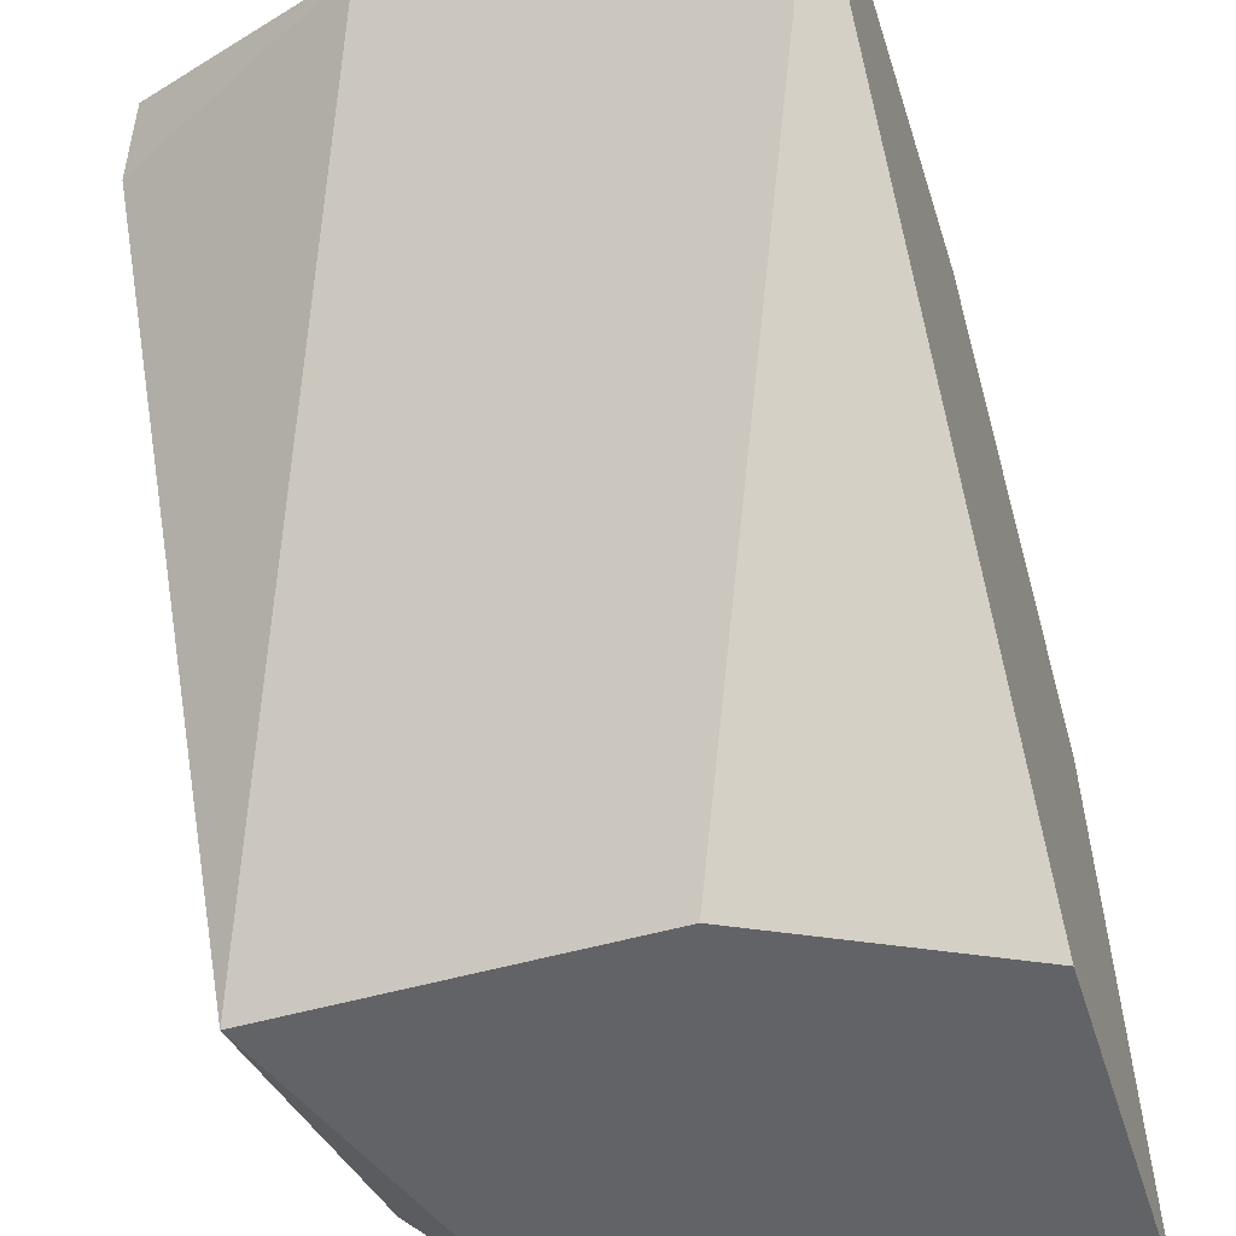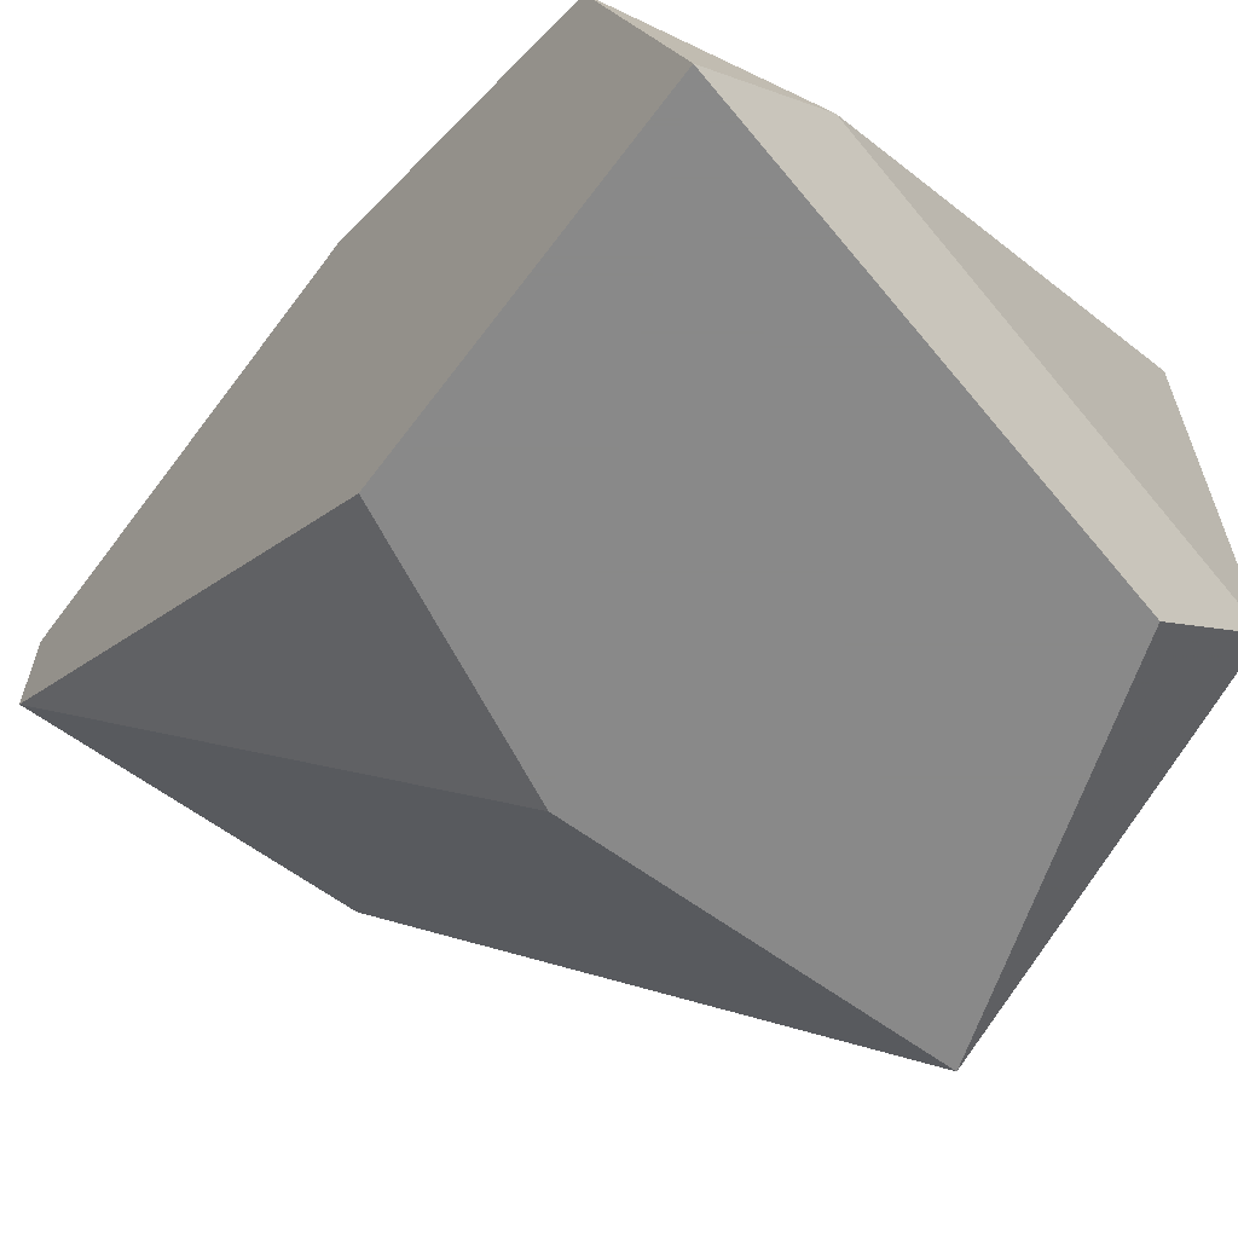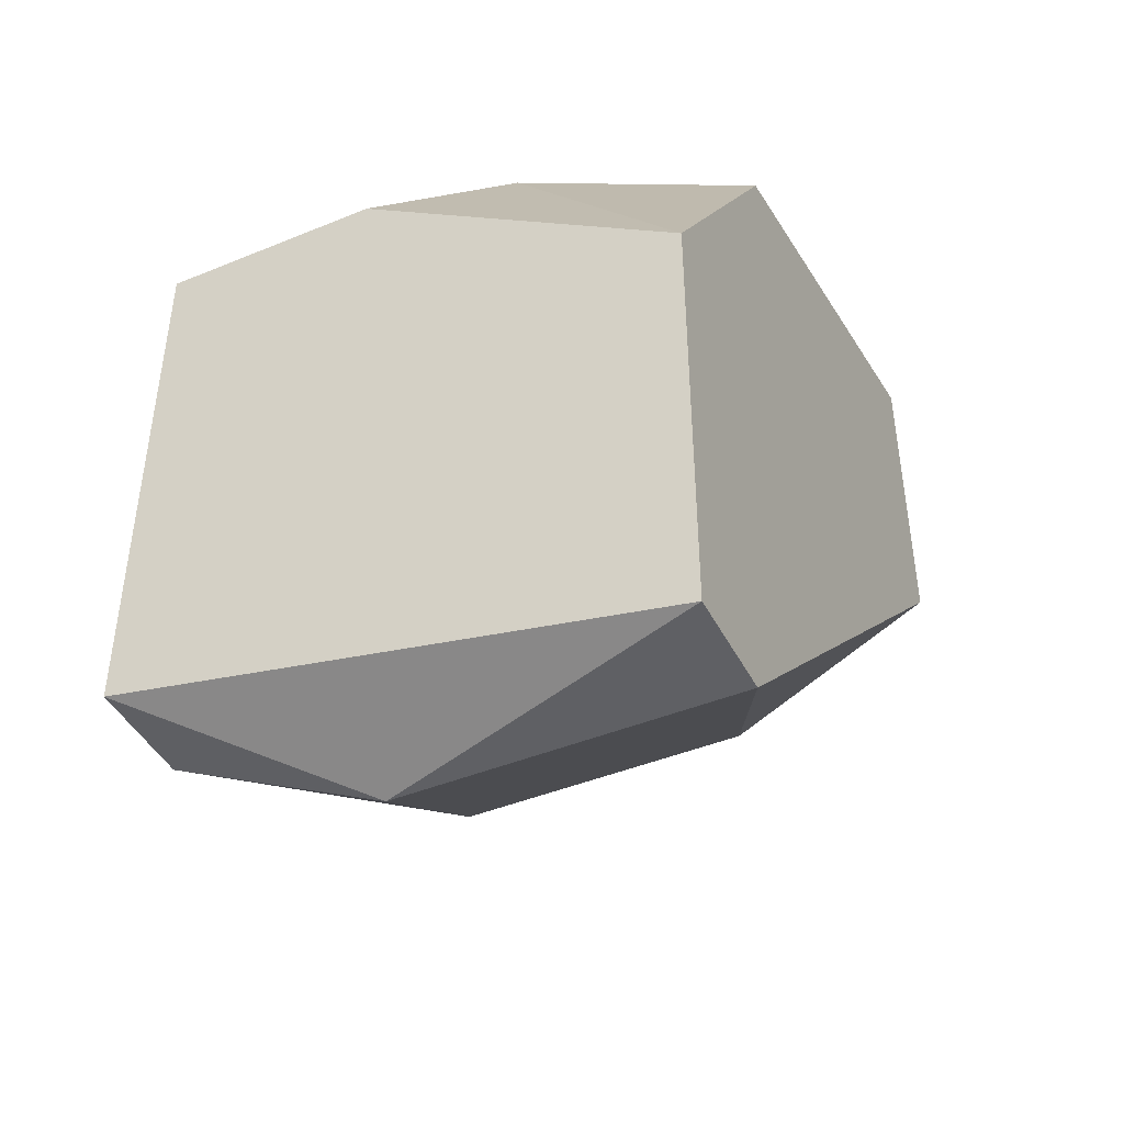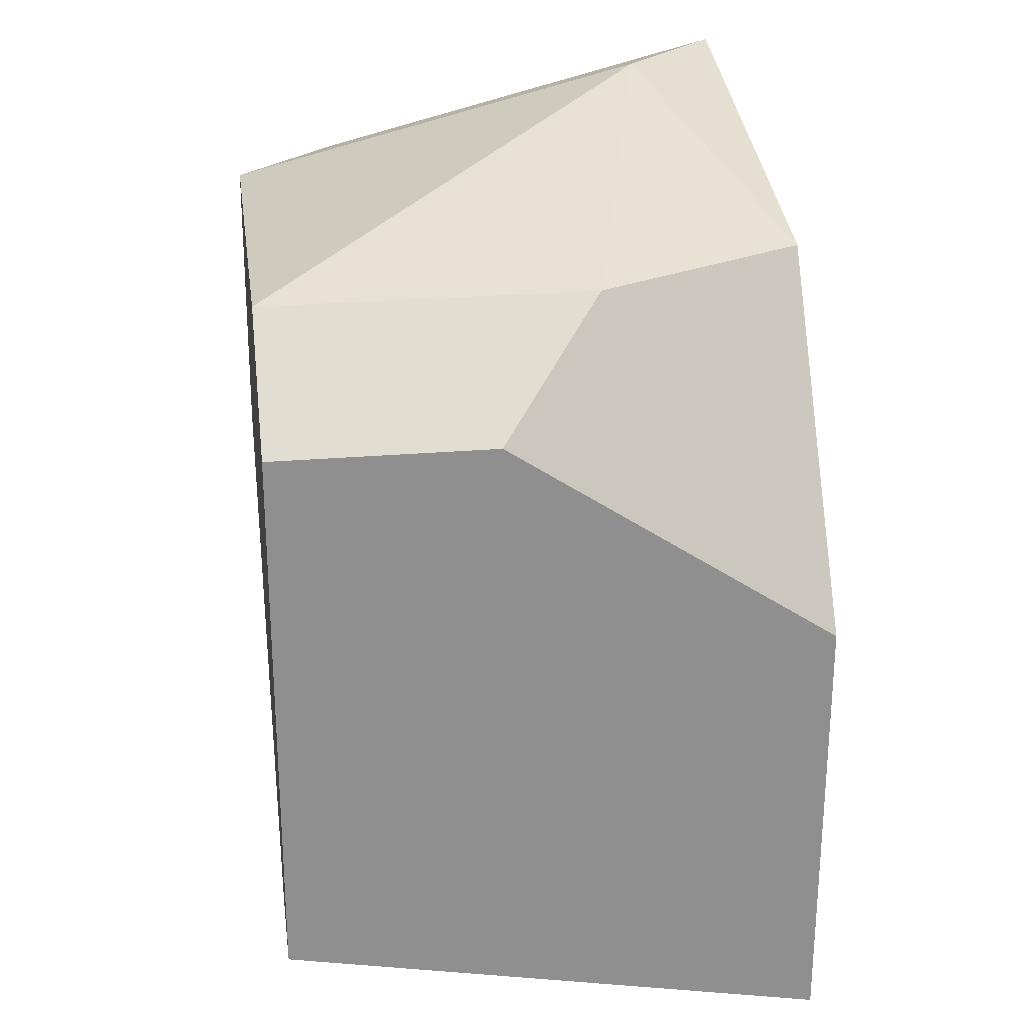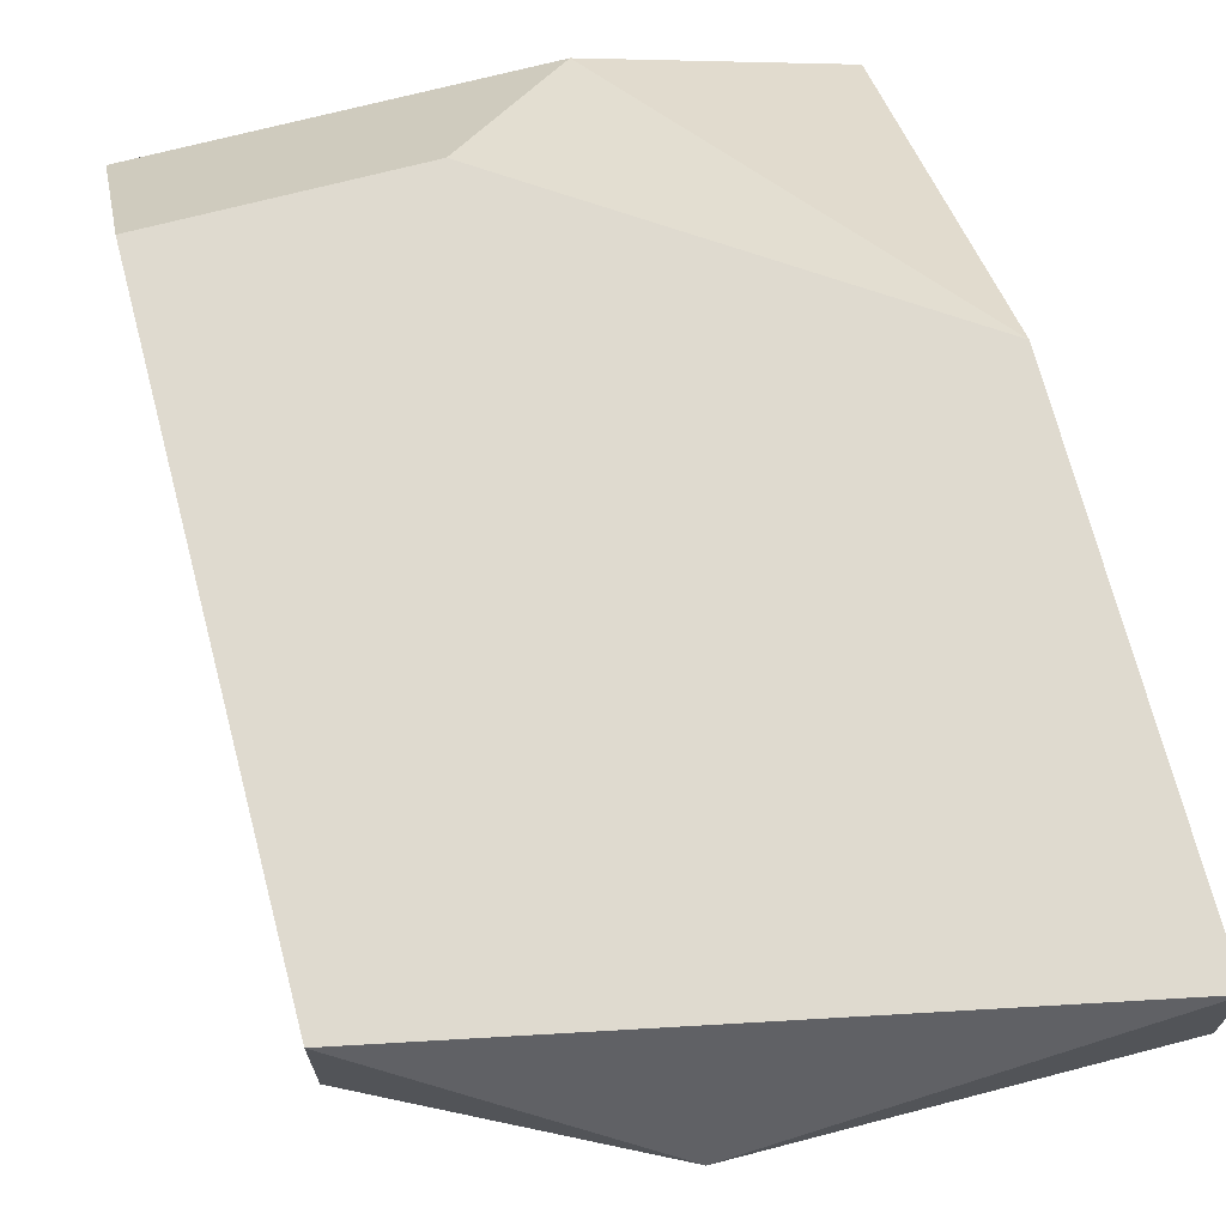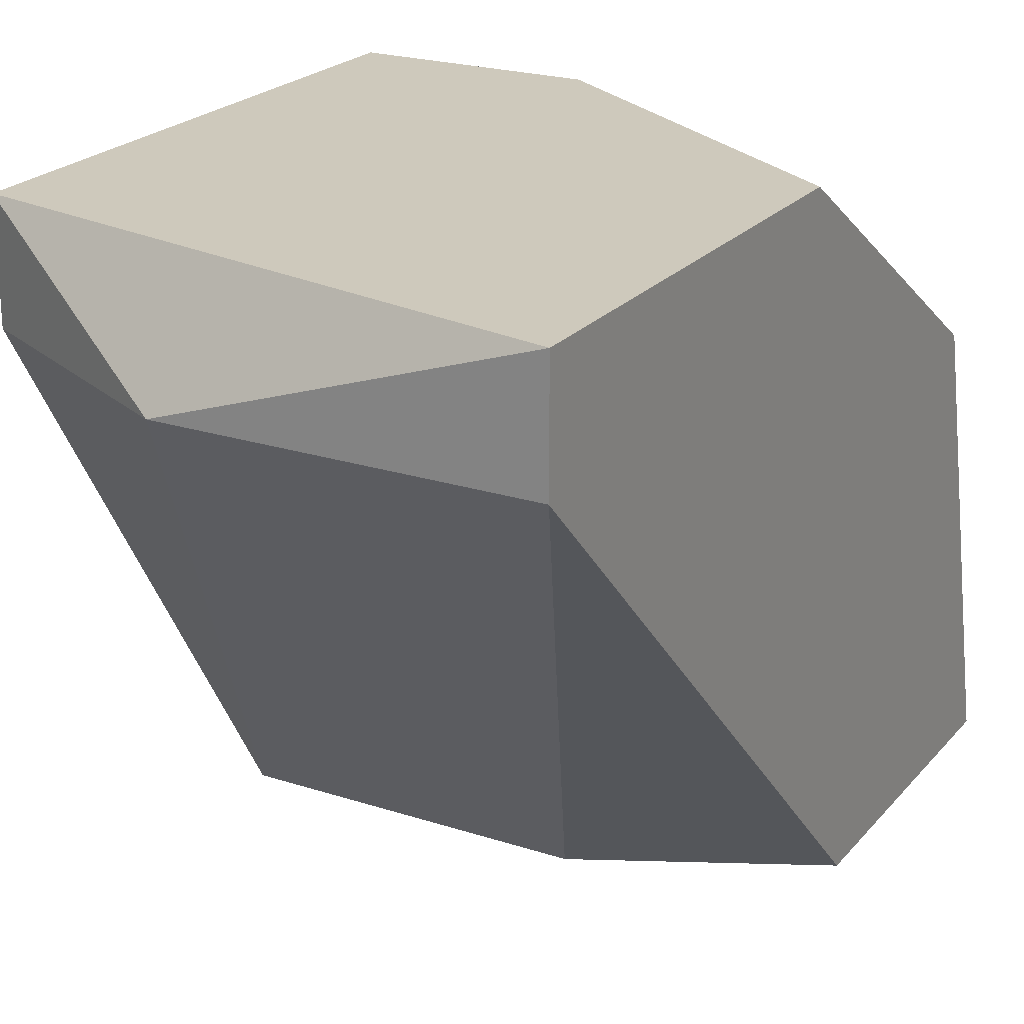
<metadata>
{"format":"obj","ext":"obj","renderer":"f3d","projection":"perspective","resolution":1024,"background":"white","views":[{"elev":-50.9,"azim":-162.6,"up":"+Y"},{"elev":-63.0,"azim":-36.6,"up":"+Y"},{"elev":-43.8,"azim":-154.3,"up":"+Z"},{"elev":25.0,"azim":172.0,"up":"+Z"},{"elev":70.7,"azim":165.4,"up":"+Y"},{"elev":22.5,"azim":-150.7,"up":"+Y"}]}
</metadata>
<code>
v -0.007293 -0.02303 0.008318
v -0.007293 -0.01322 0.0142
v -0.01122 -0.01125 0.008318
v -0.01122 -0.01125 0.000468
v -0.01122 -0.02303 0.01617
v -0.01122 -0.02303 0.01028
v -0.01122 -0.01322 0.000468
v -0.01122 -0.01518 0.0142
v -0.003371 -0.02303 0.0142
v -0.001407 -0.02107 0.0142
v -0.001407 -0.01125 0.00243
v -0.001407 -0.01125 0.01224
v -0.001407 -0.02303 0.008318
v -0.001407 -0.01322 0.00243
v -0.001407 -0.01322 0.0142
v -0.005334 -0.01125 0.01224
v -0.005334 -0.01322 0.000468
v -0.009257 -0.02107 0.01617
f 17 11 14
f 1 13 5
f 4 16 11
f 13 11 15
f 4 5 8
f 13 15 10
f 13 1 17
f 4 11 17
f 5 4 6
f 1 5 6
f 16 4 3
f 4 8 3
f 17 1 7
f 4 17 7
f 1 6 7
f 6 4 7
f 5 13 9
f 13 10 9
f 10 5 9
f 11 16 12
f 16 15 12
f 15 11 12
f 8 5 18
f 5 10 18
f 10 15 18
f 15 16 2
f 16 3 2
f 3 8 2
f 8 18 2
f 18 15 2
f 11 13 14
f 13 17 14

</code>
